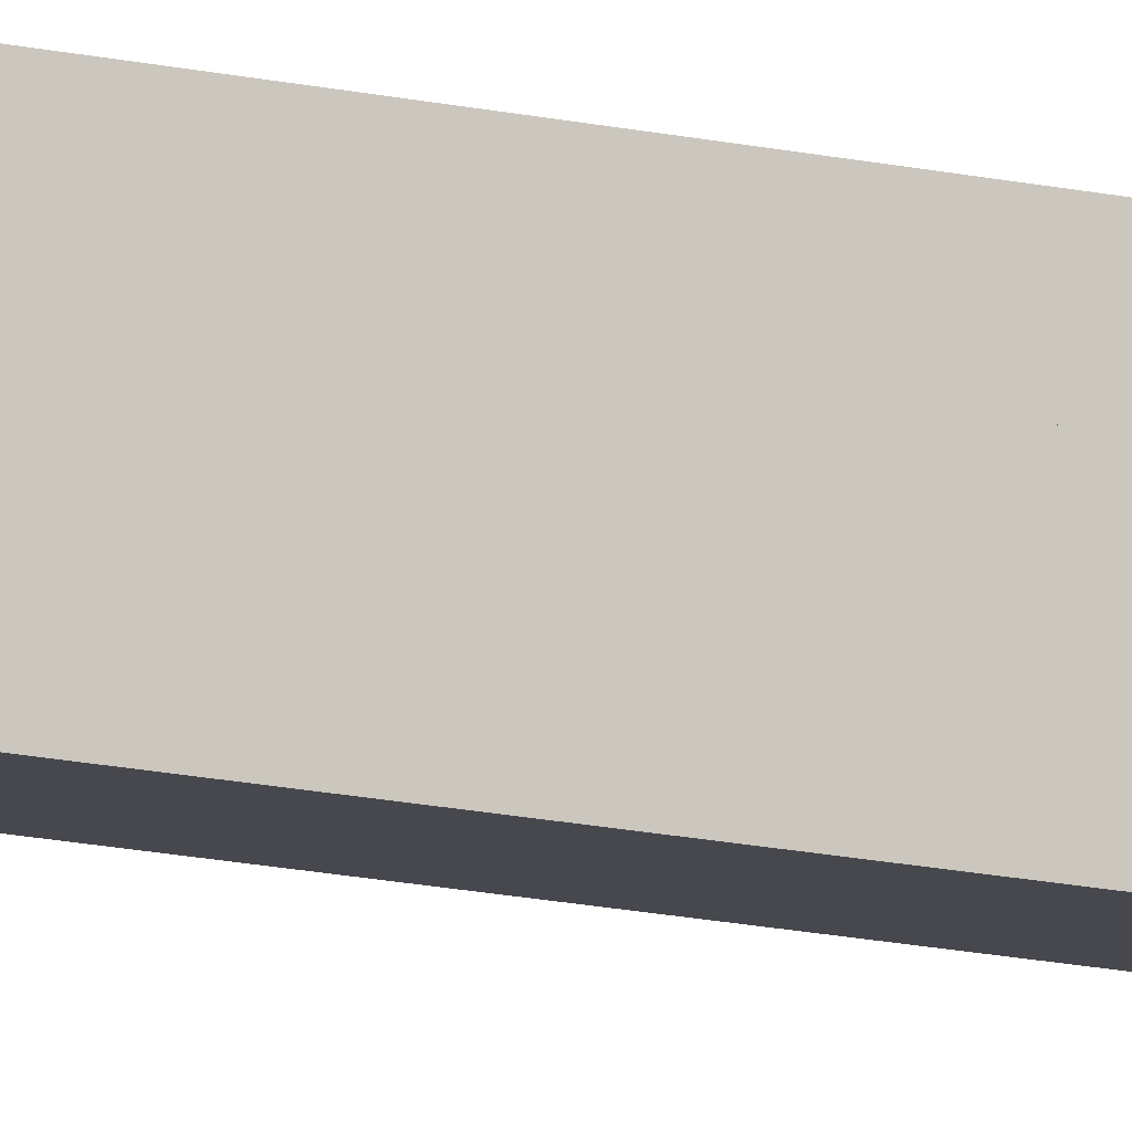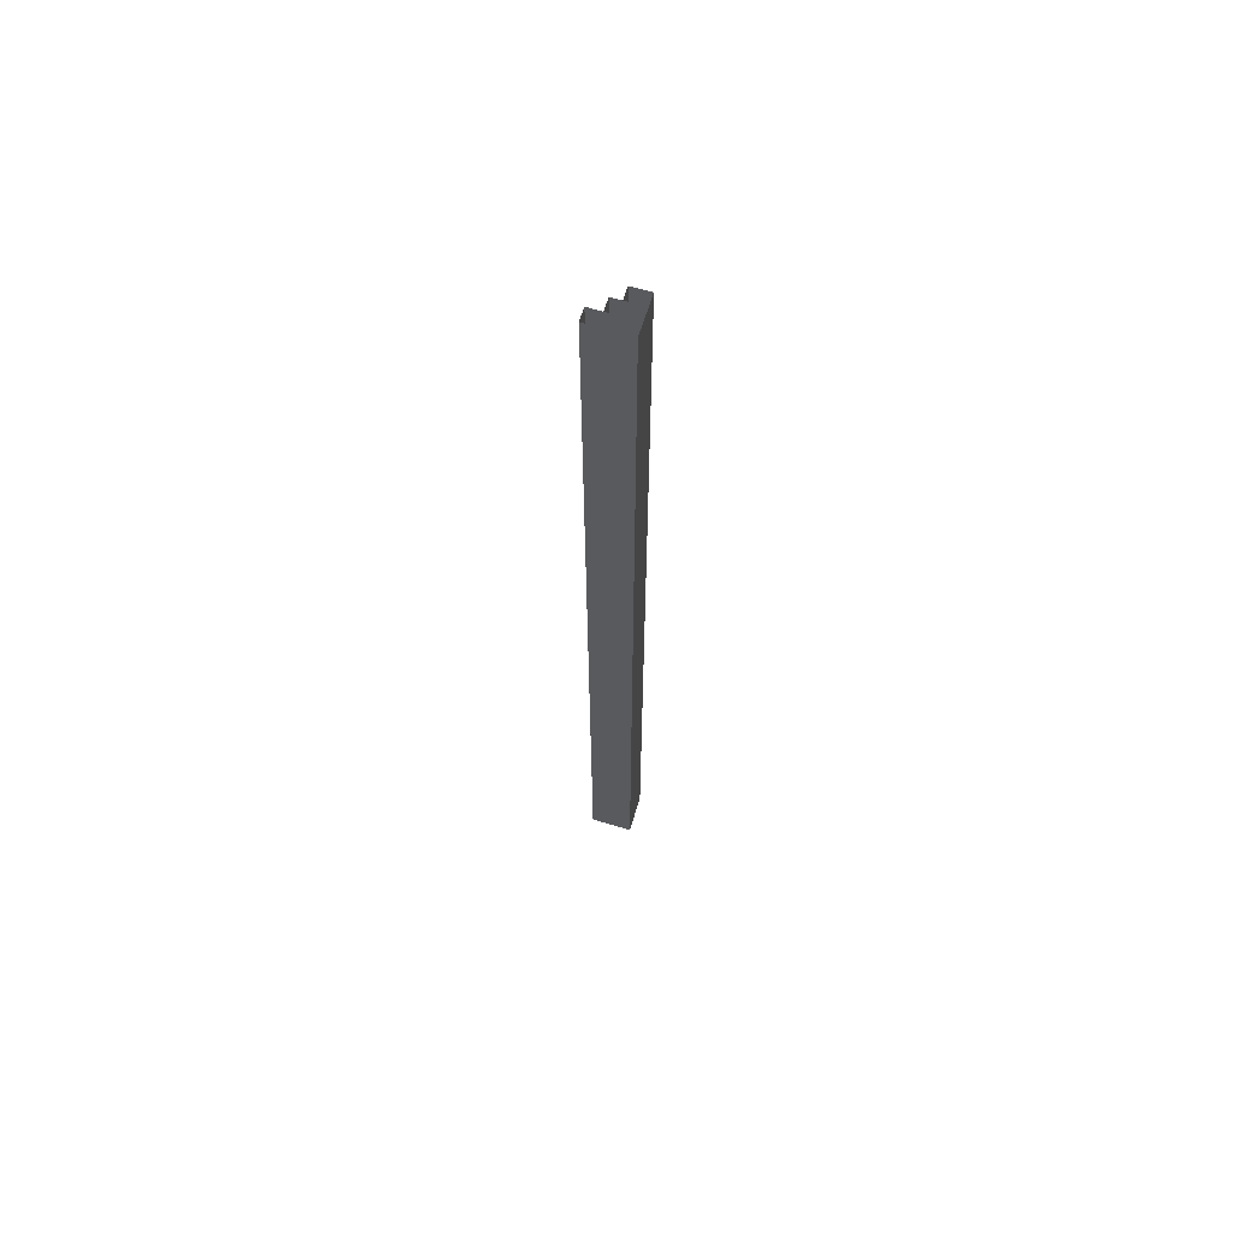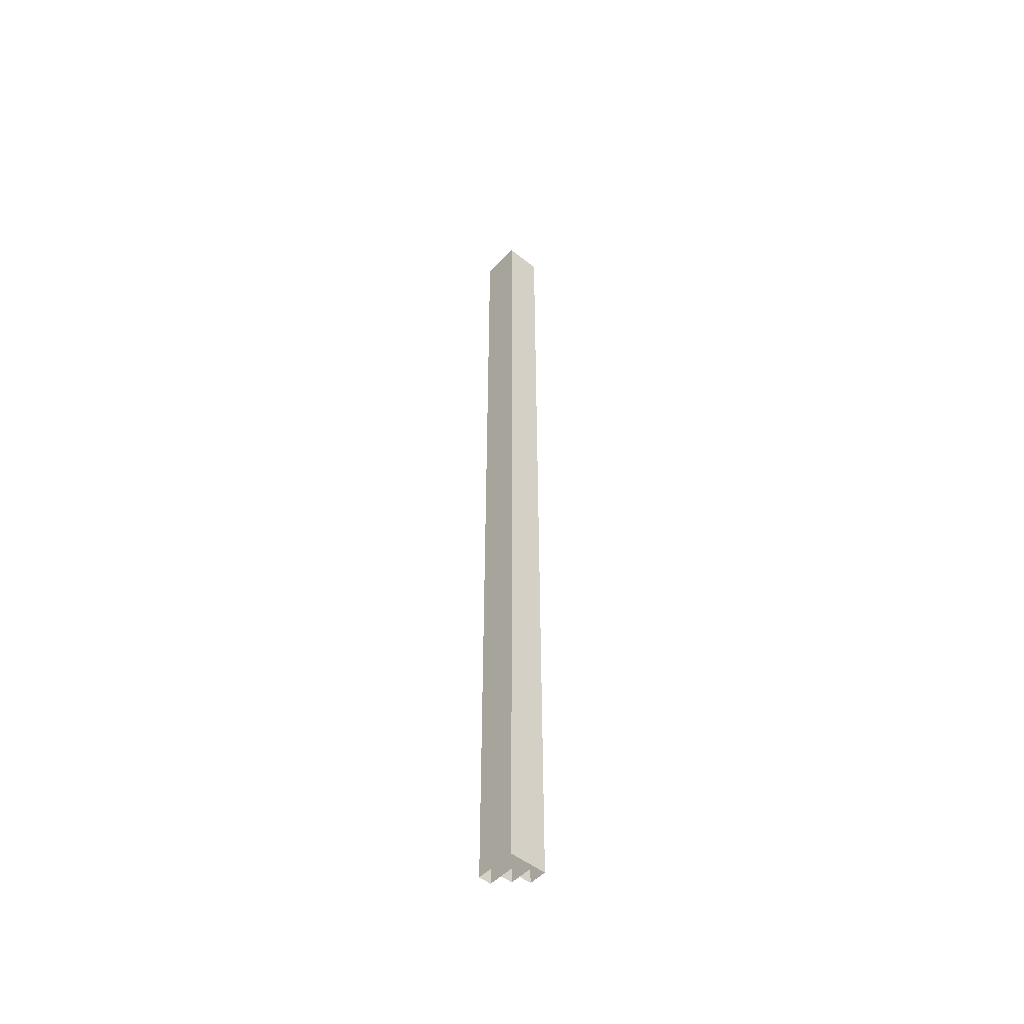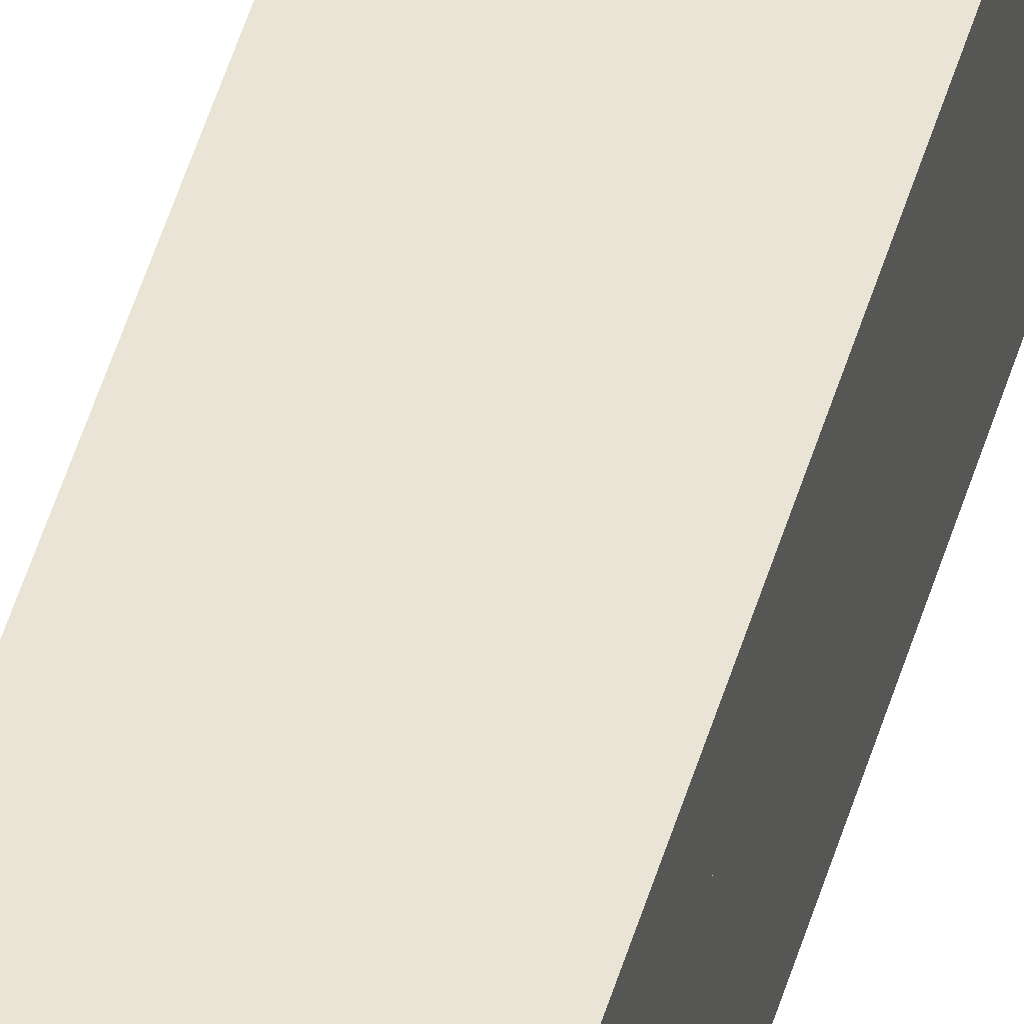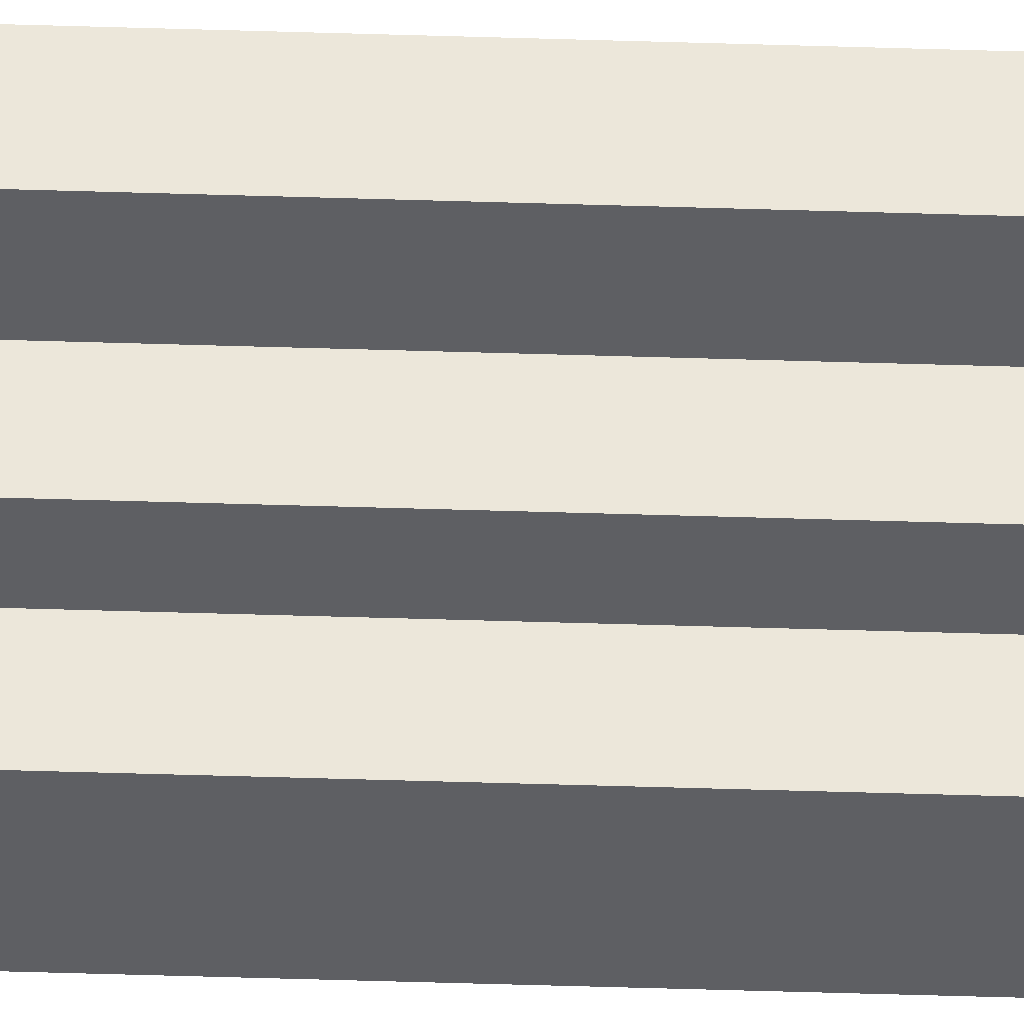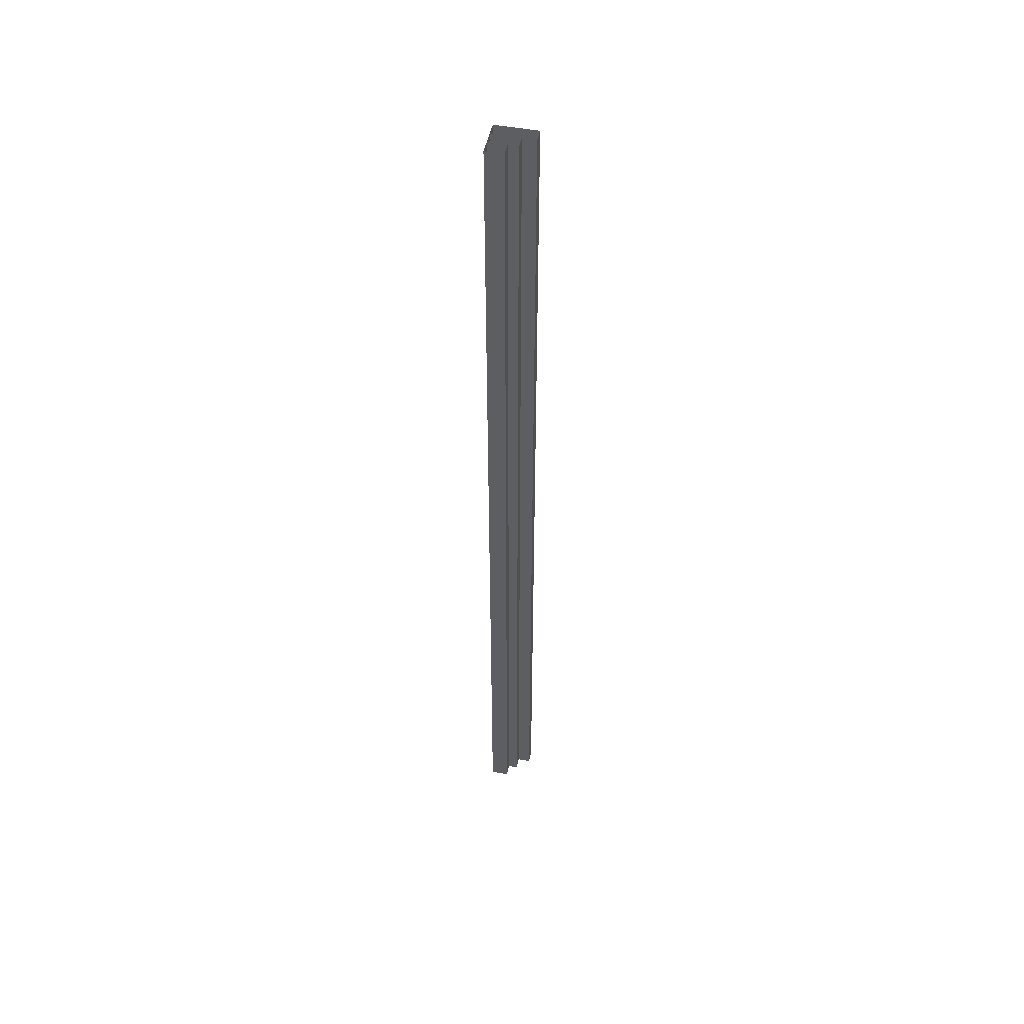
<metadata>
{"format":"obj","ext":"obj","renderer":"f3d","projection":"perspective","resolution":1024,"background":"white","views":[{"elev":-11.8,"azim":-122.1,"up":"+Y"},{"elev":64.3,"azim":-163.1,"up":"+Z"},{"elev":-50.2,"azim":-131.3,"up":"+Z"},{"elev":42.7,"azim":-165.5,"up":"+Y"},{"elev":-40.9,"azim":87.7,"up":"+Y"},{"elev":48.9,"azim":11.7,"up":"+Z"}]}
</metadata>
<code>
g default
v 6.096 4.765 -3.215
v 6.21 4.765 -3.215
v 6.096 4.846 -3.215
v 6.21 4.846 -3.215
v 6.096 4.846 -9.215
v 6.21 4.846 -9.215
v 6.096 4.765 -9.215
v 6.21 4.765 -9.215
v 6.096 4.843 -3.215
v 6.271 4.843 -3.215
v 6.096 4.924 -3.215
v 6.271 4.924 -3.215
v 6.096 4.924 -9.215
v 6.271 4.924 -9.215
v 6.096 4.843 -9.215
v 6.271 4.843 -9.215
v 6.096 4.92 -3.215
v 6.355 4.92 -3.215
v 6.096 5 -3.215
v 6.355 5 -3.215
v 6.096 5 -9.215
v 6.355 5 -9.215
v 6.096 4.92 -9.215
v 6.355 4.92 -9.215
g skrt
f 3 4 6 5
f 7 8 2 1
f 2 8 6 4
f 7 1 3 5
f 11 12 14 13
f 15 16 10 9
f 10 16 14 12
f 15 9 11 13
f 19 20 22 21
f 23 24 18 17
f 18 24 22 20
f 23 17 19 21

</code>
